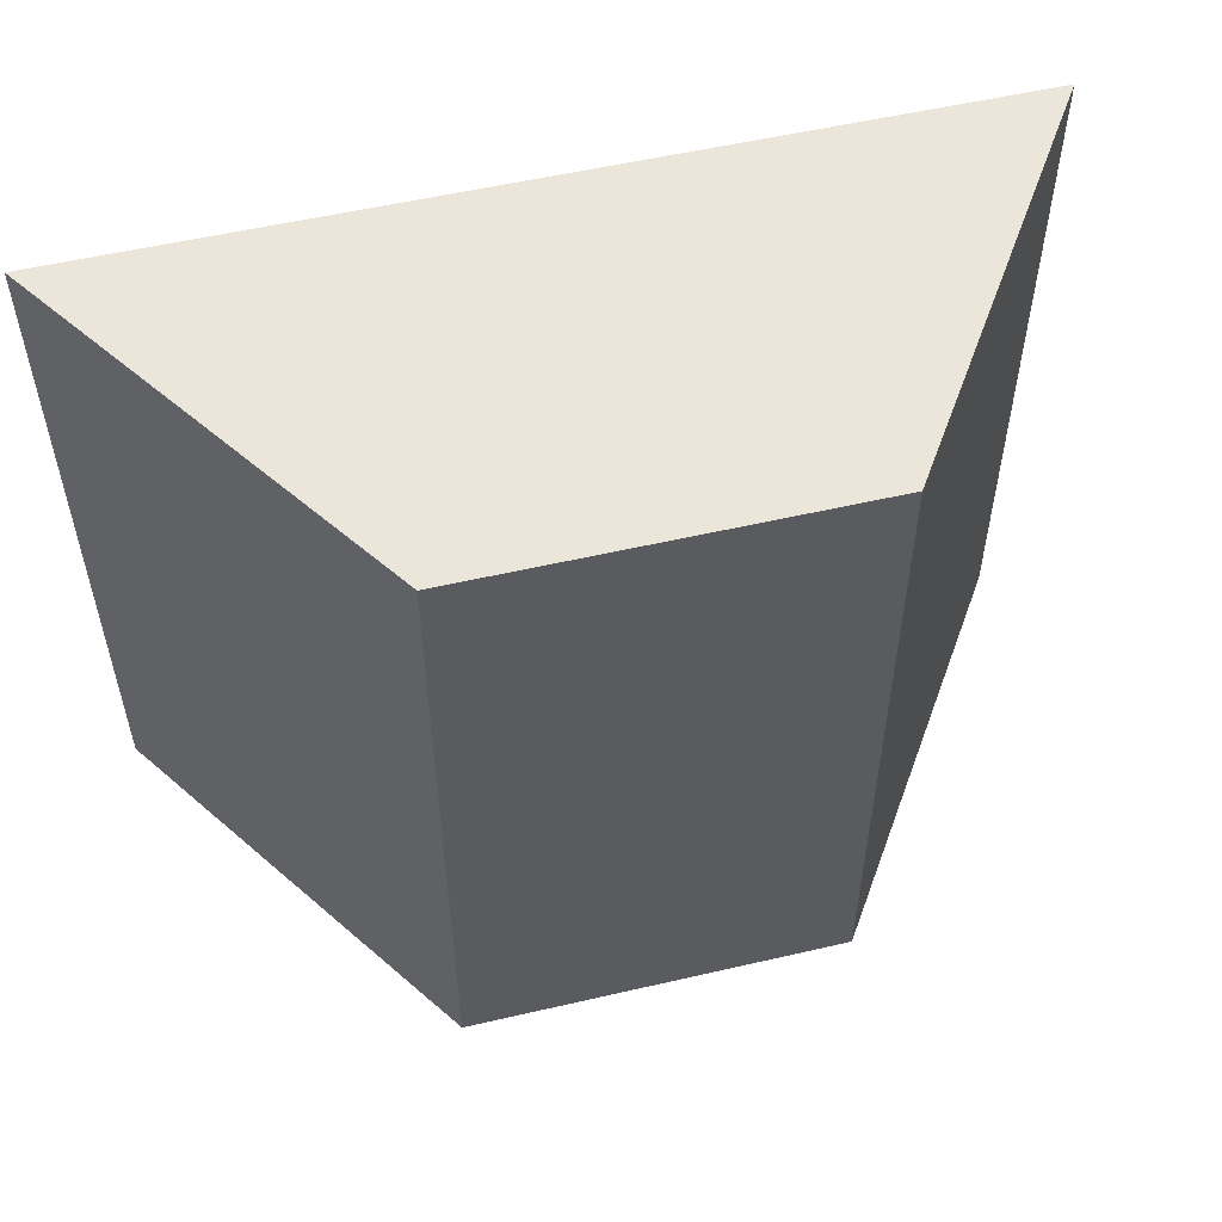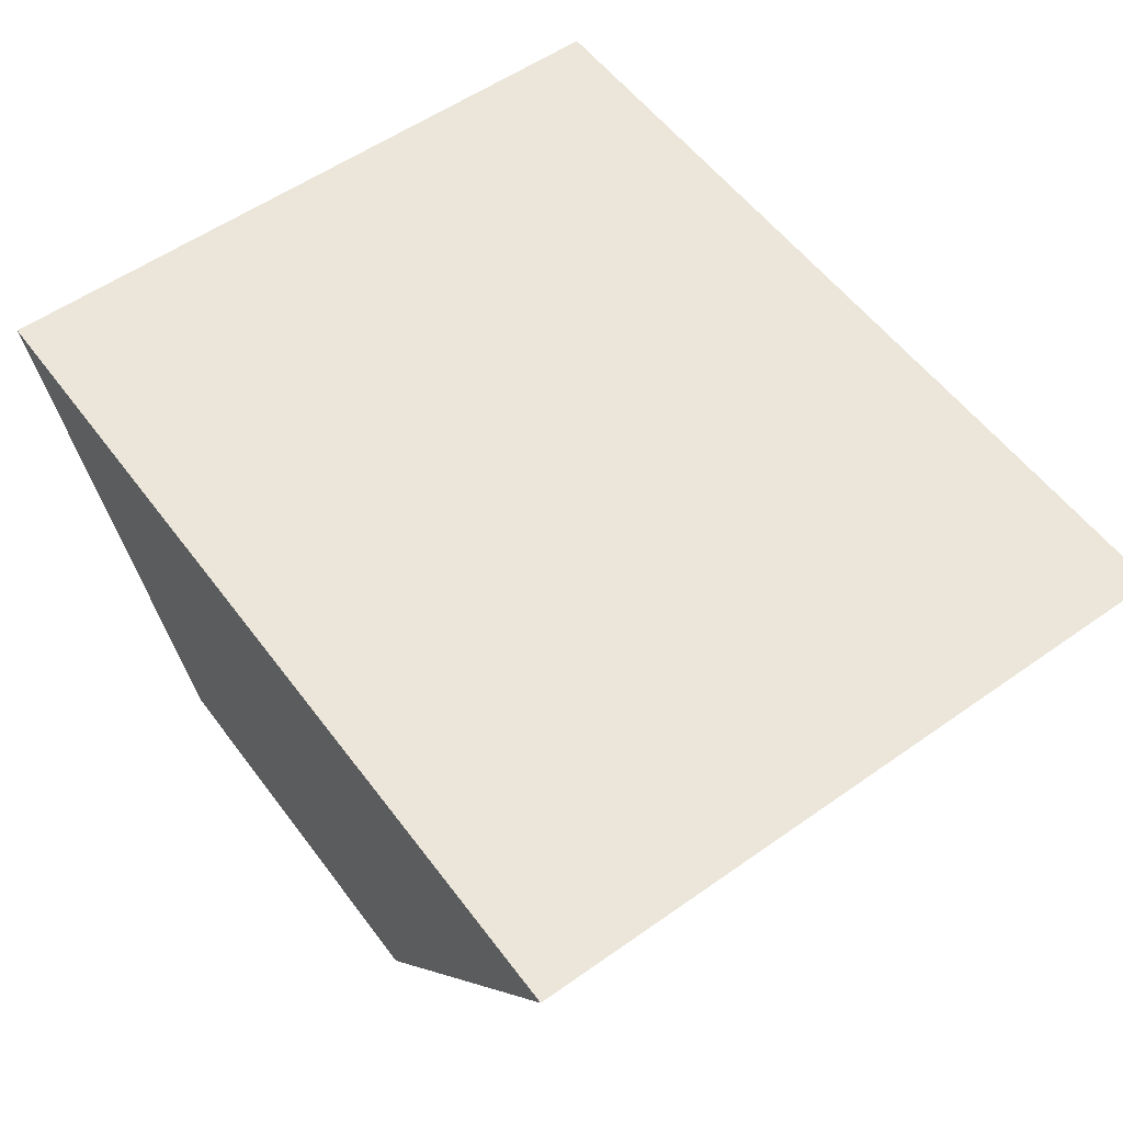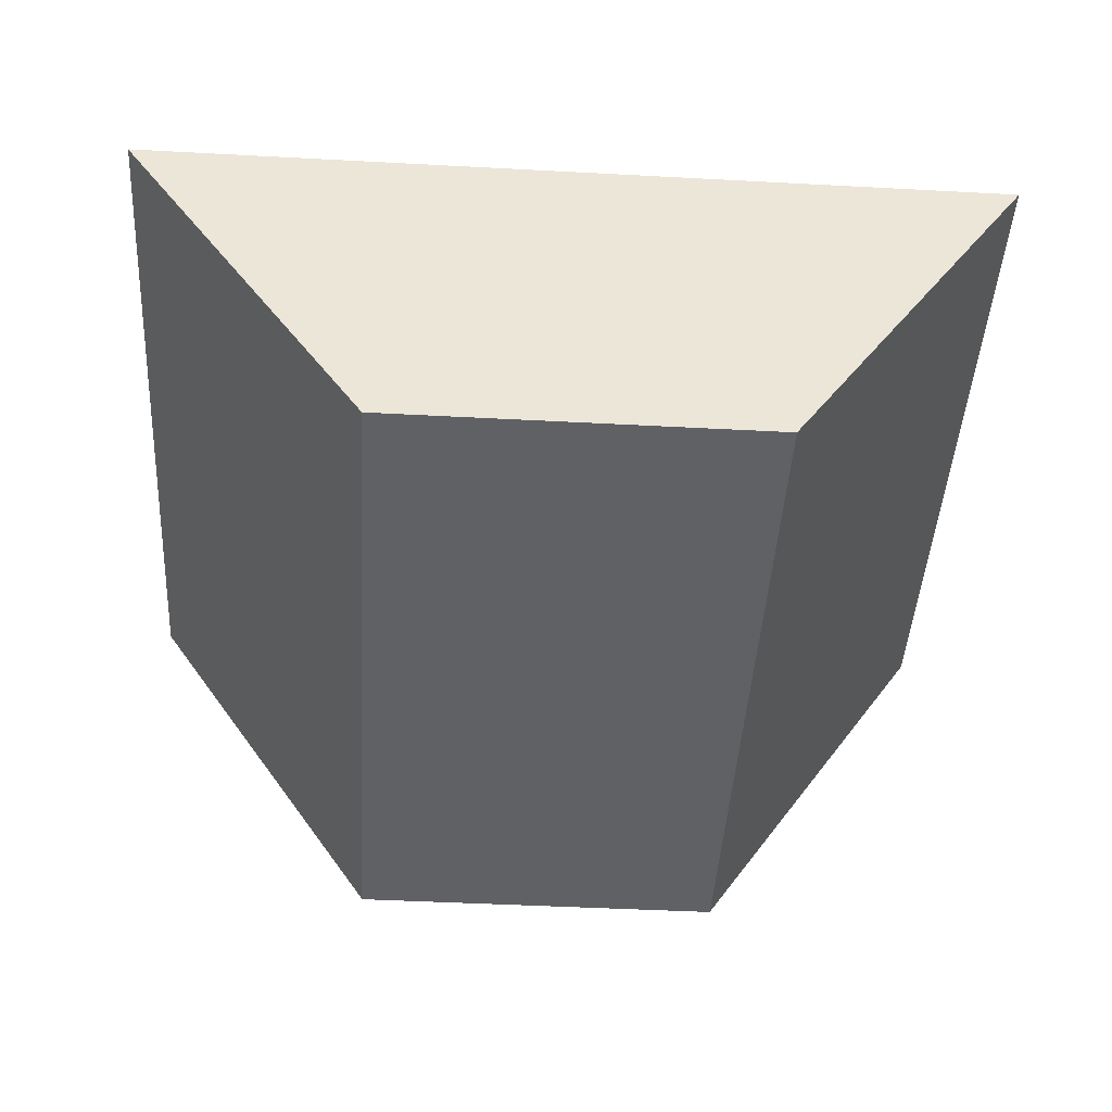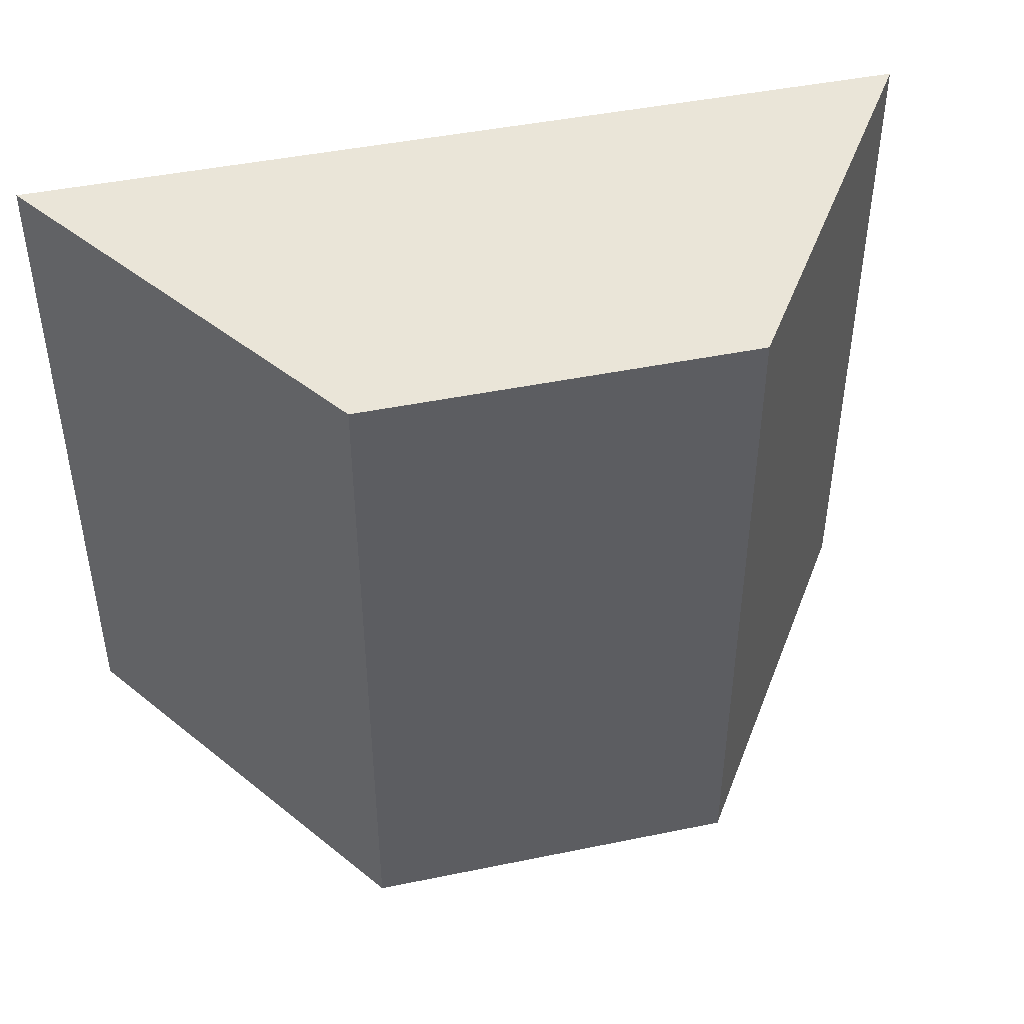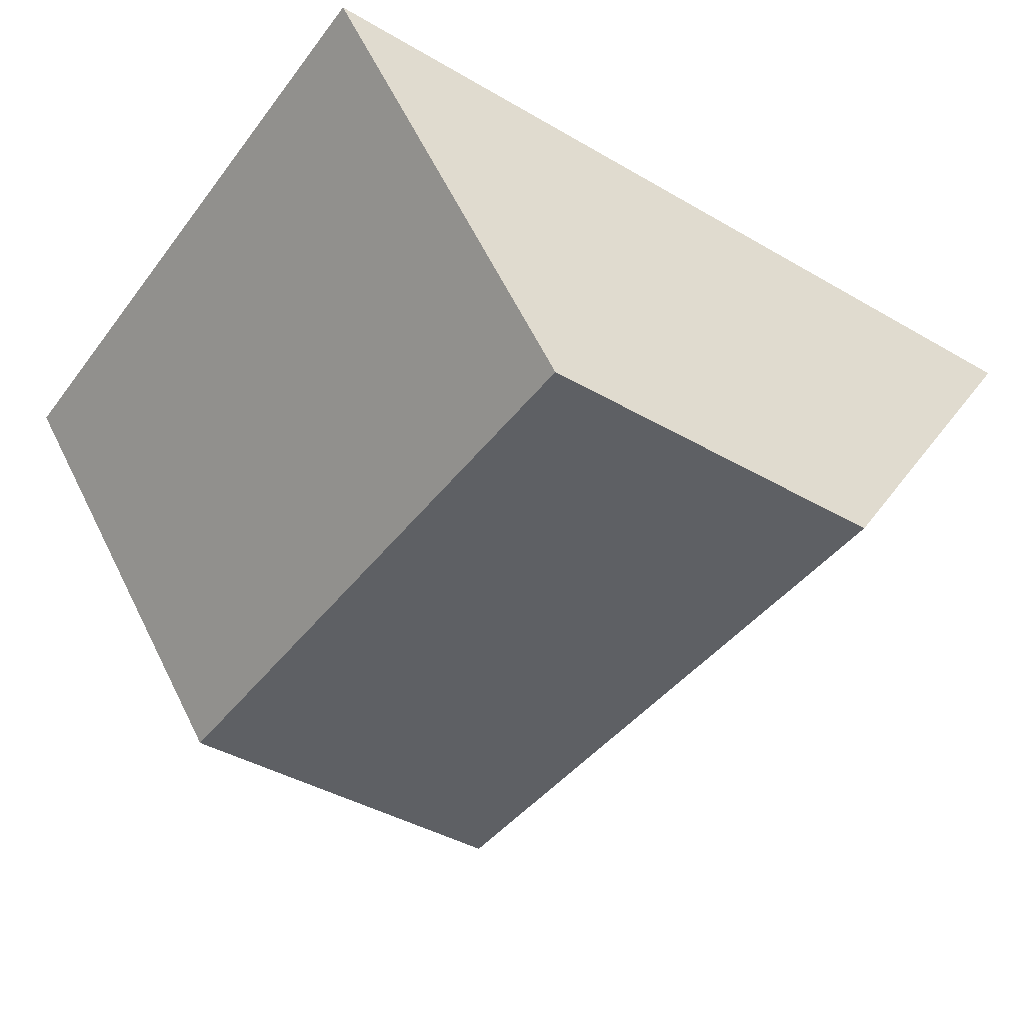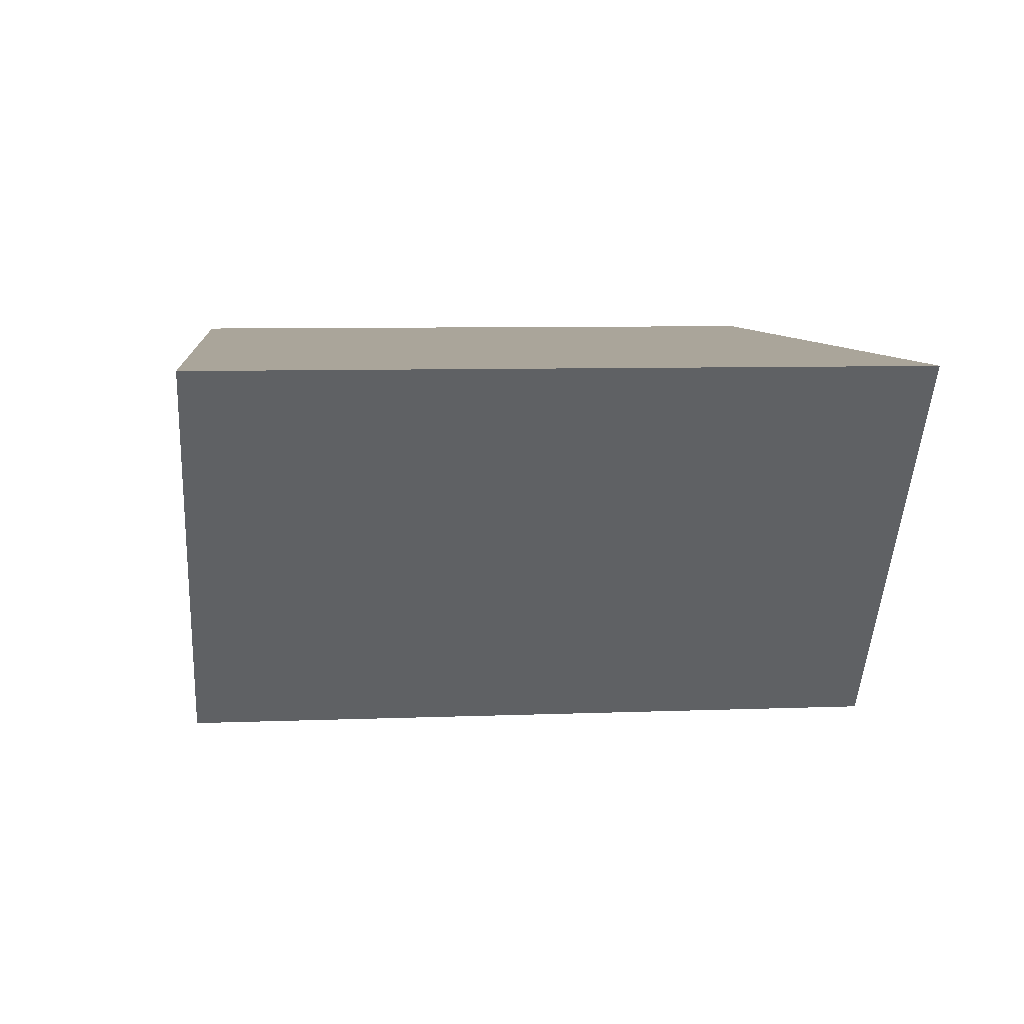
<metadata>
{"format":"obj","ext":"obj","renderer":"f3d","projection":"perspective","resolution":1024,"background":"white","views":[{"elev":54.6,"azim":166.2,"up":"+Y"},{"elev":56.1,"azim":53.6,"up":"+Z"},{"elev":-45.7,"azim":176.5,"up":"+Z"},{"elev":45.1,"azim":166.6,"up":"+Y"},{"elev":-42.9,"azim":-34.4,"up":"+Z"},{"elev":7.6,"azim":83.7,"up":"+Z"}]}
</metadata>
<code>
o Trapesium_Circle.001
v -5.118 -1e-05 63.31
v 5.781 -1e-05 63.31
v 13.07 -1.2e-05 74.21
v -12.41 -1.2e-05 74.21
v -5.118 20 63.31
v -12.41 20 74.21
v 13.07 20 74.21
v 5.781 20 63.31
f 1 2 3 4
f 5 6 7 8
f 1 4 6 5
f 2 1 5 8
f 4 3 7 6
f 3 2 8 7

</code>
